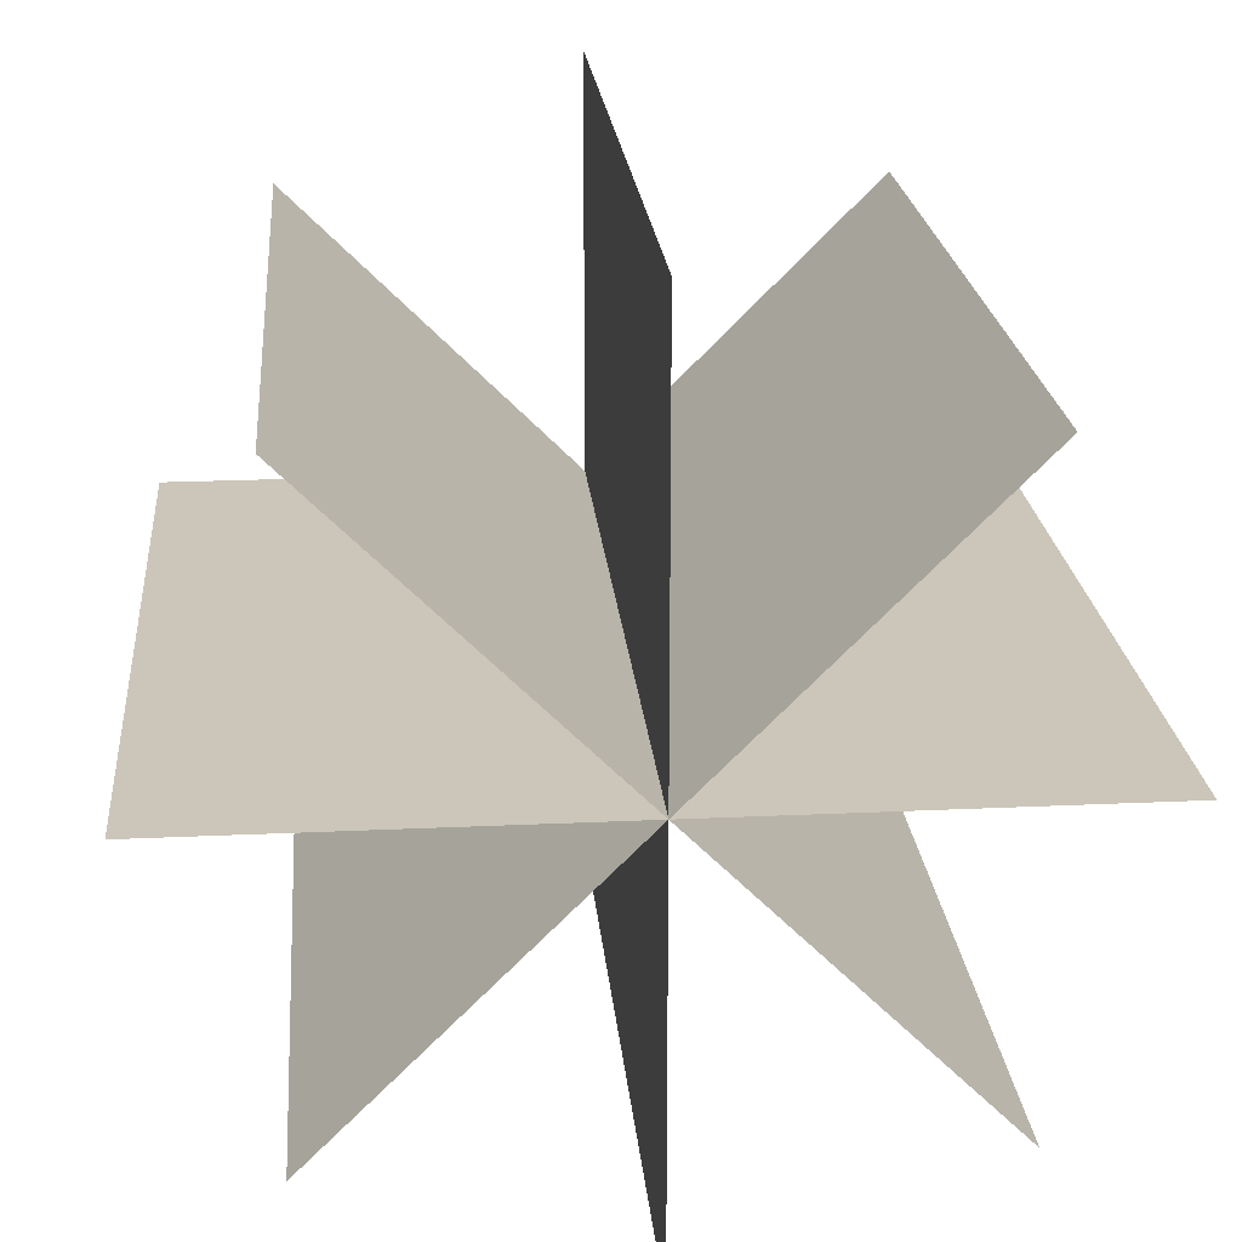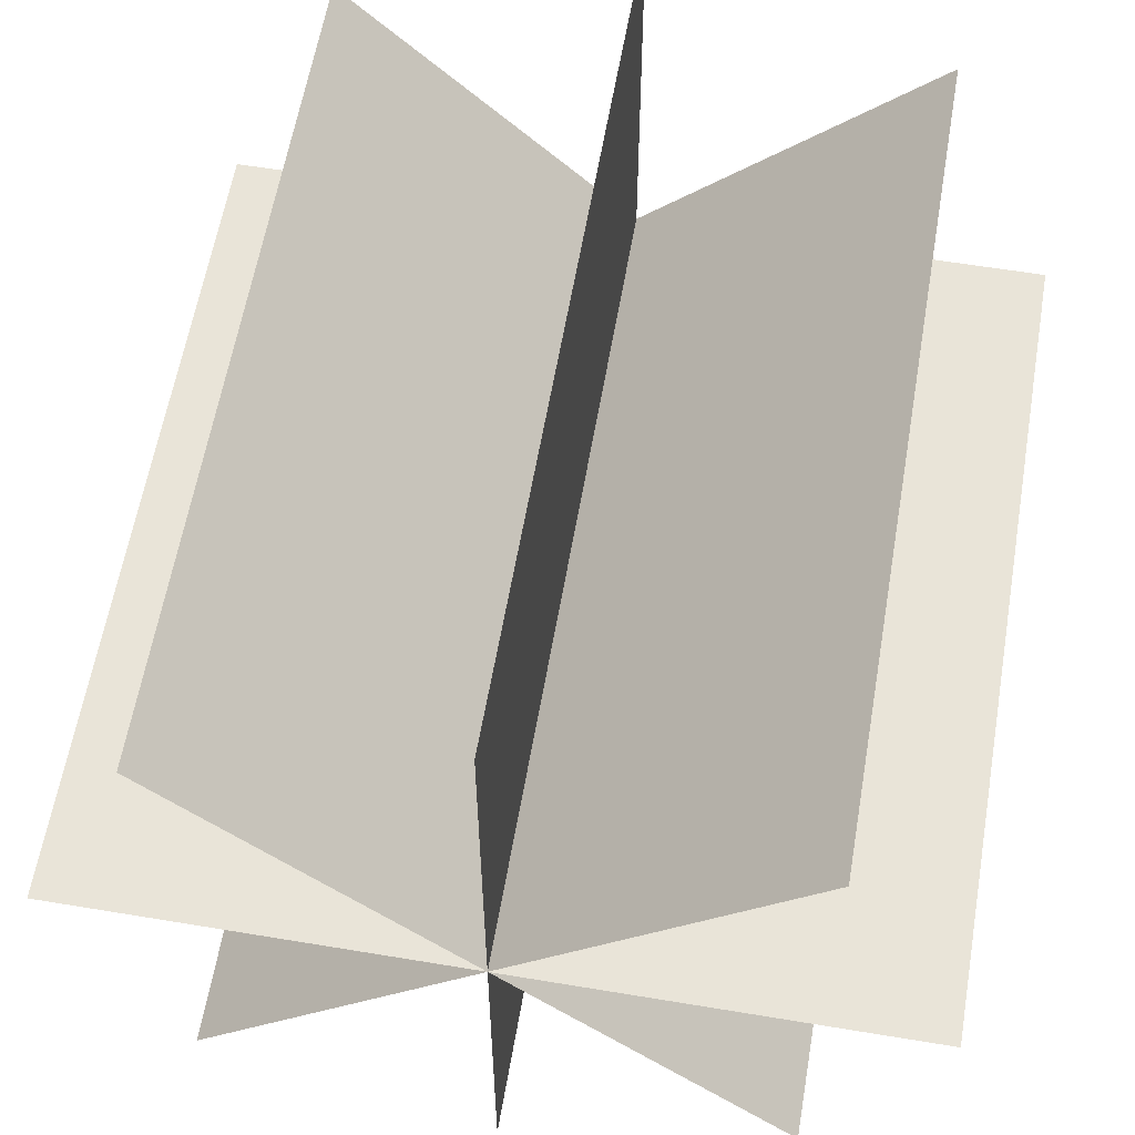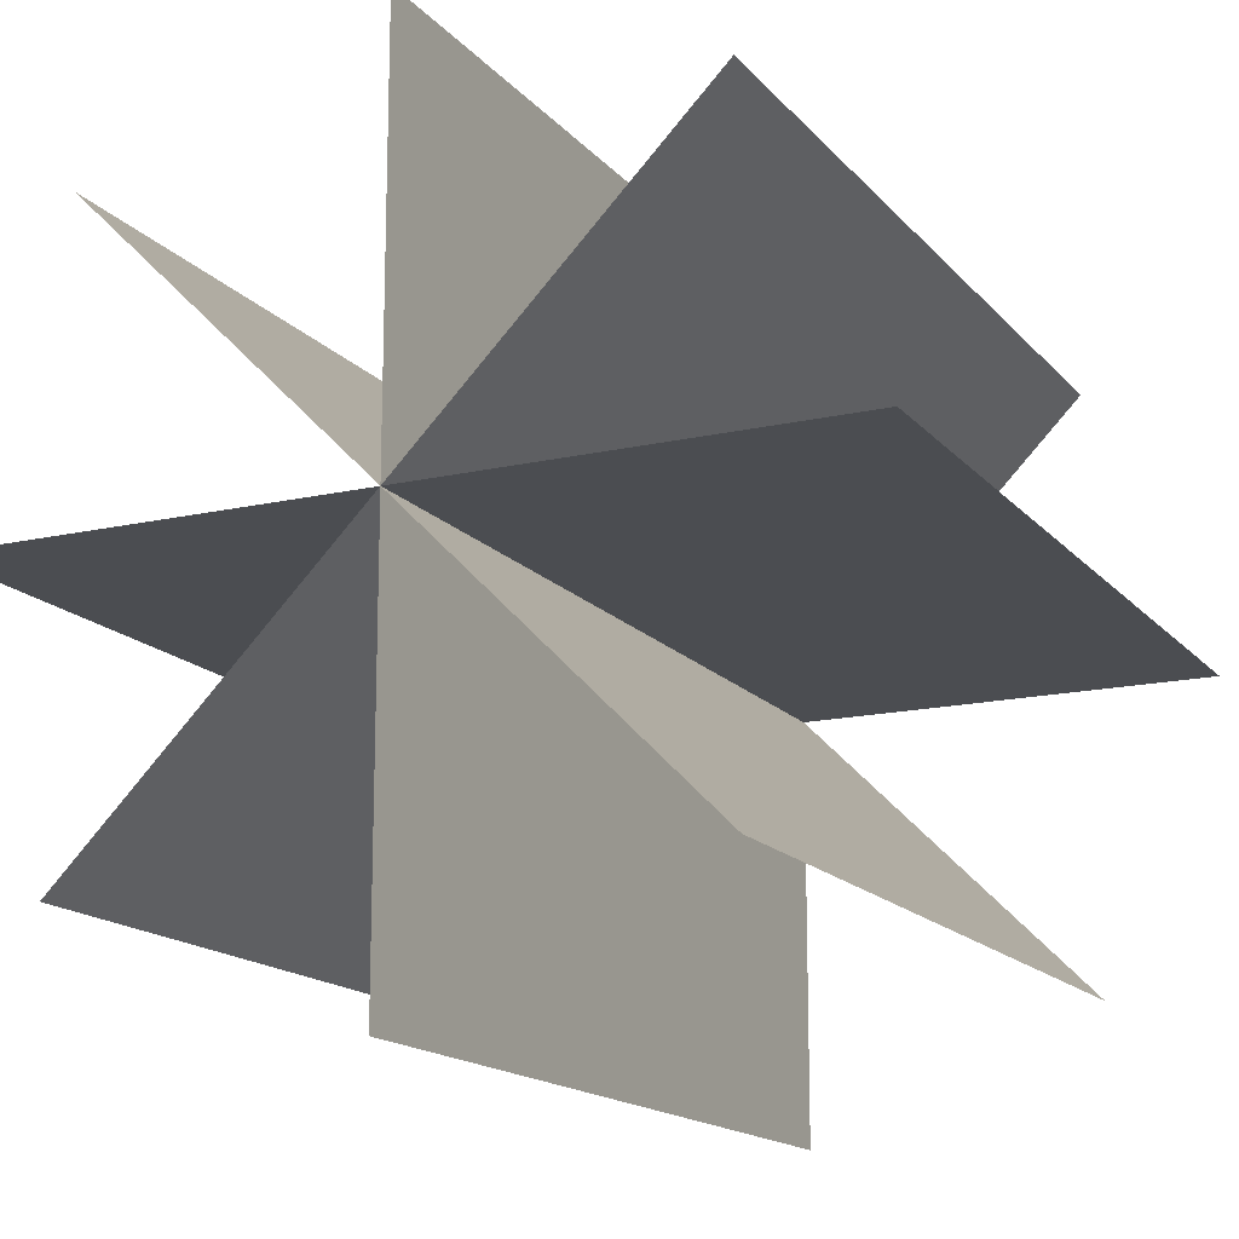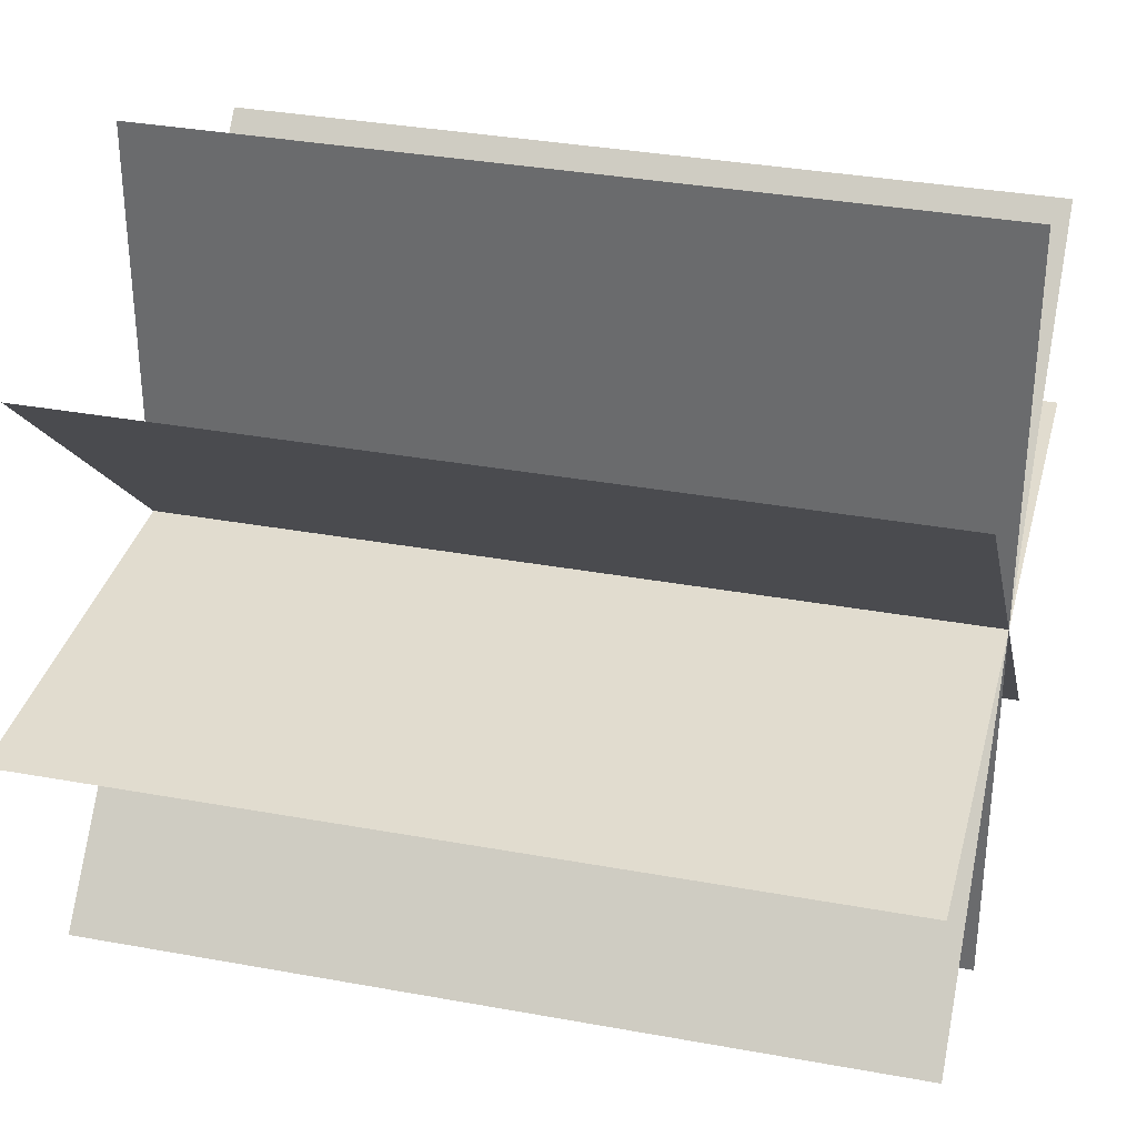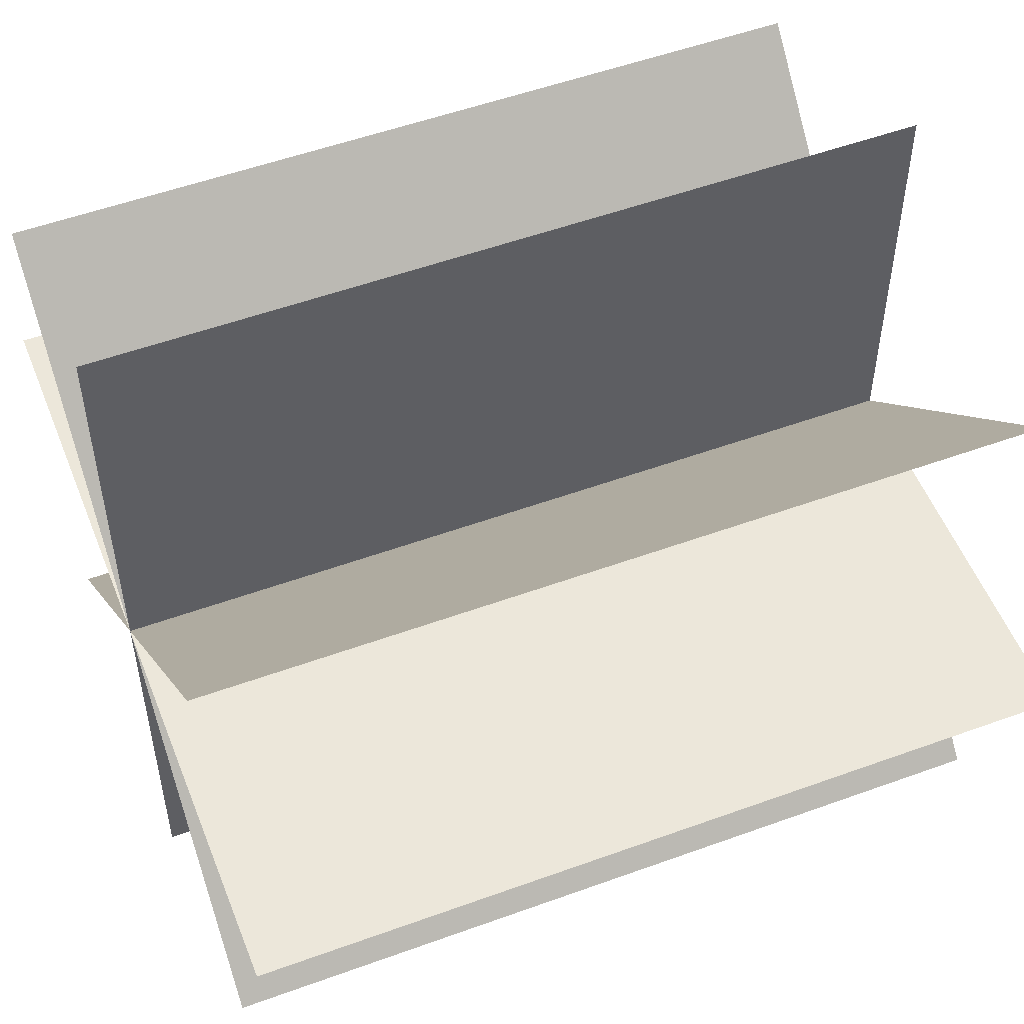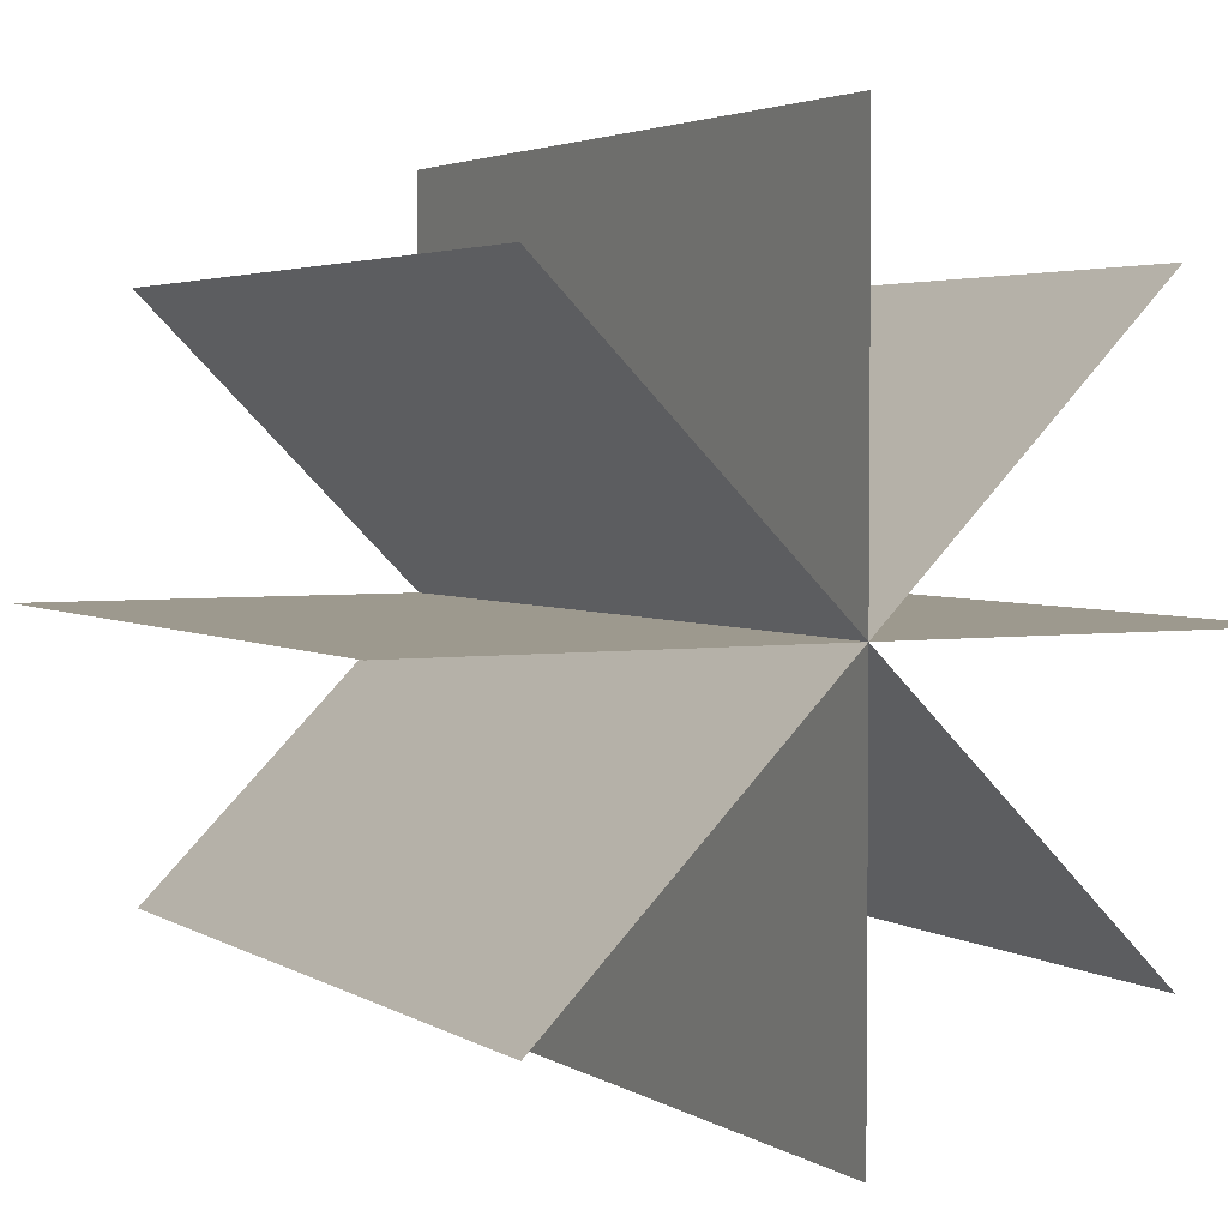
<metadata>
{"format":"obj","ext":"obj","renderer":"f3d","projection":"perspective","resolution":1024,"background":"white","views":[{"elev":20.9,"azim":85.1,"up":"+Y"},{"elev":59.8,"azim":99.7,"up":"+Z"},{"elev":-15.6,"azim":115.7,"up":"+Z"},{"elev":34.2,"azim":-166.1,"up":"+Y"},{"elev":53.1,"azim":158.7,"up":"+Z"},{"elev":3.3,"azim":62.3,"up":"+Y"}]}
</metadata>
<code>
o Plane.003
v -1.5 -1.061 -1.061
v 1.5 -1.061 -1.061
v -1.5 1.061 1.061
v 1.5 1.061 1.061
v -1.5 0 1.5
v 1.5 0 1.5
v -1.5 0 -1.5
v 1.5 0 -1.5
v -1.5 -1.5 0
v 1.5 -1.5 0
v -1.5 1.5 -0
v 1.5 1.5 -0
v -1.5 -1.061 1.061
v 1.5 -1.061 1.061
v -1.5 1.061 -1.061
v 1.5 1.061 -1.061
f 1 2 4 3
f 5 6 8 7
f 9 10 12 11
f 13 14 16 15

</code>
